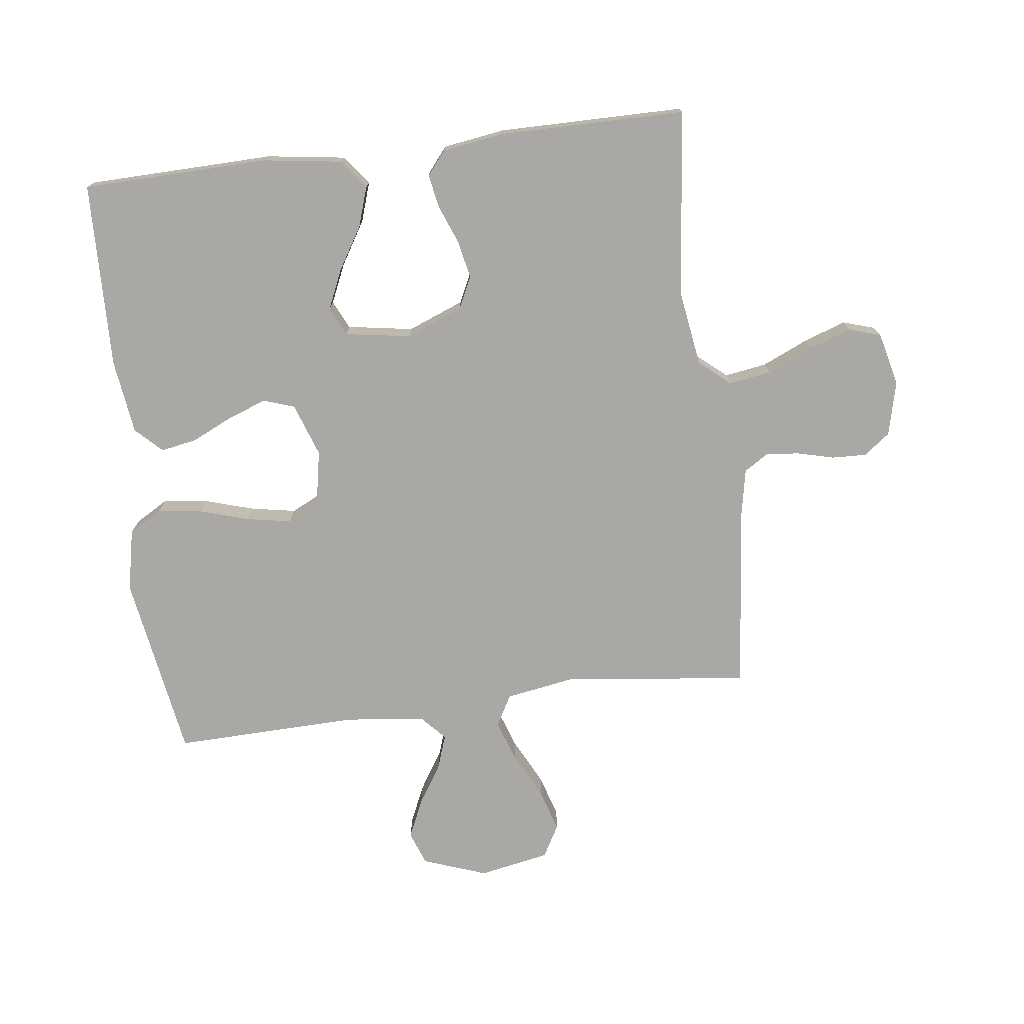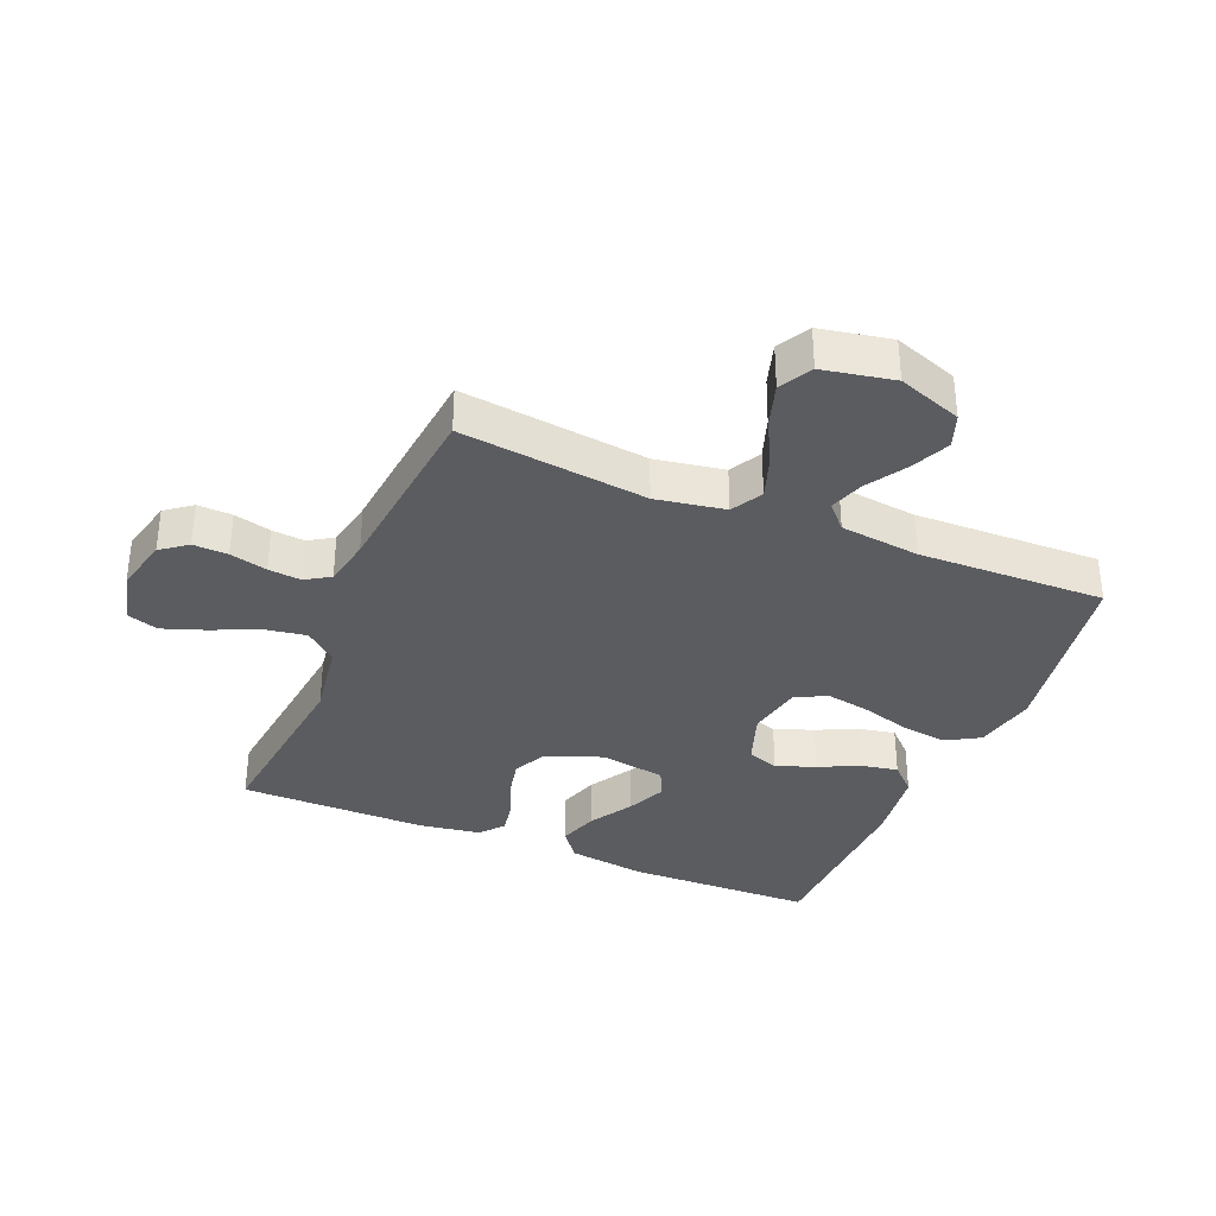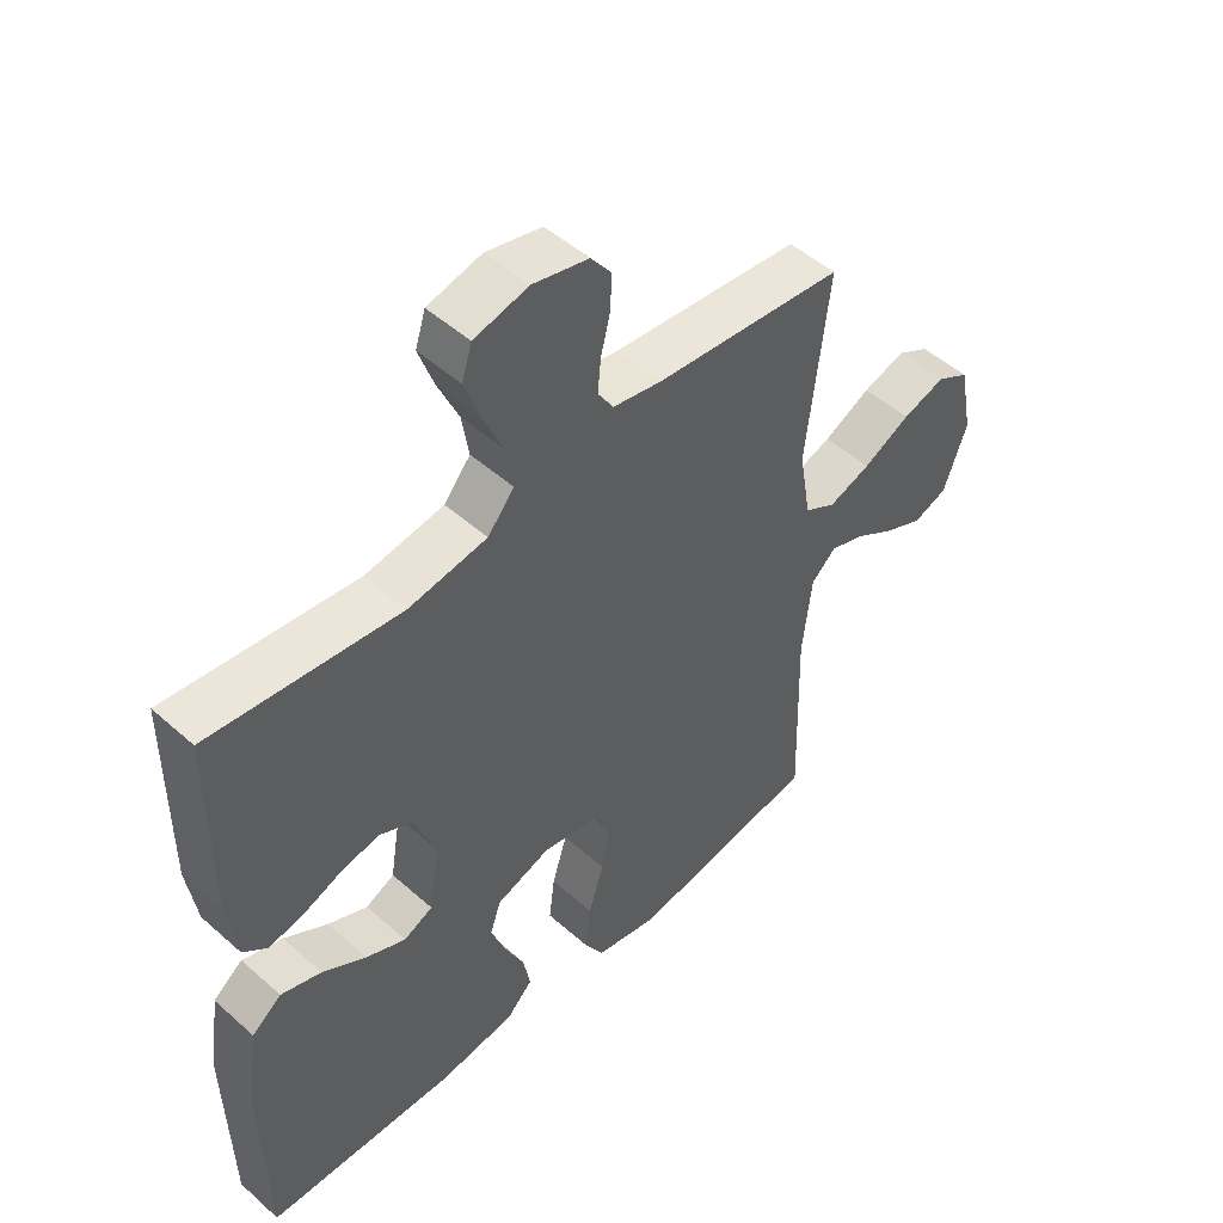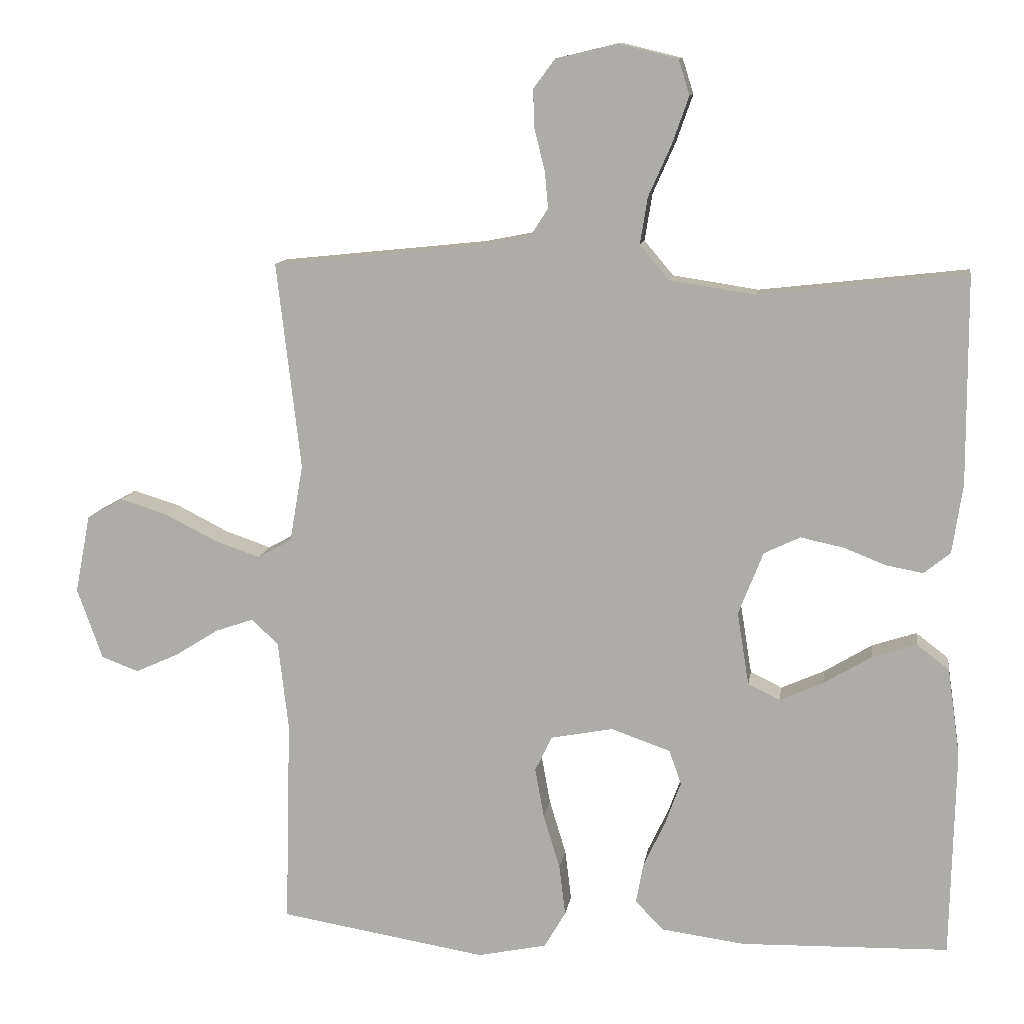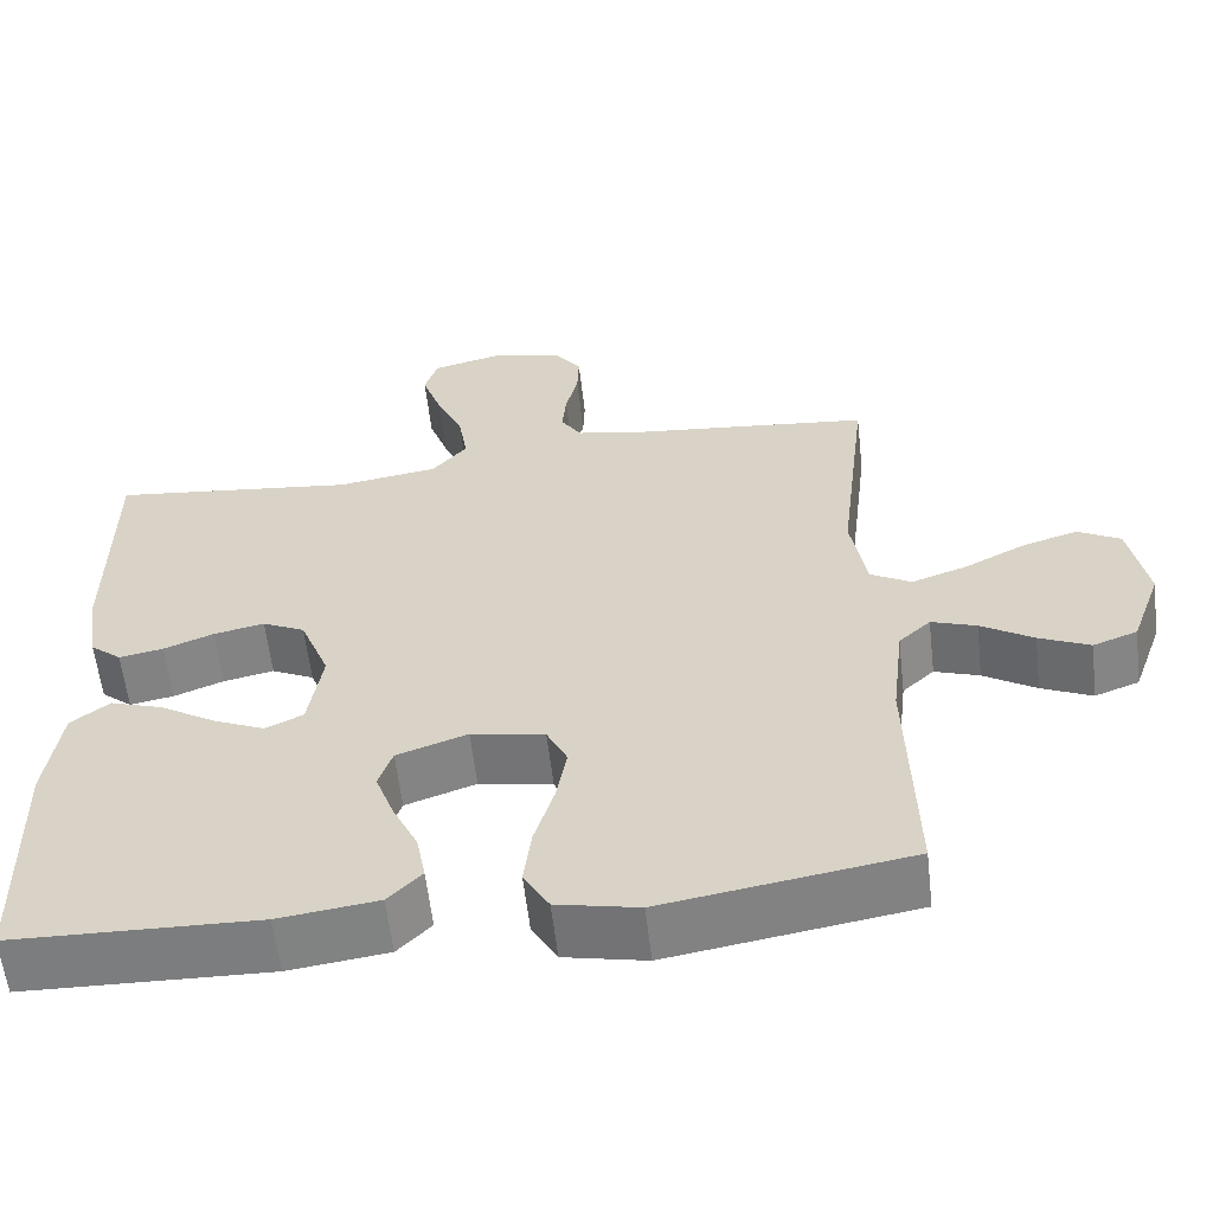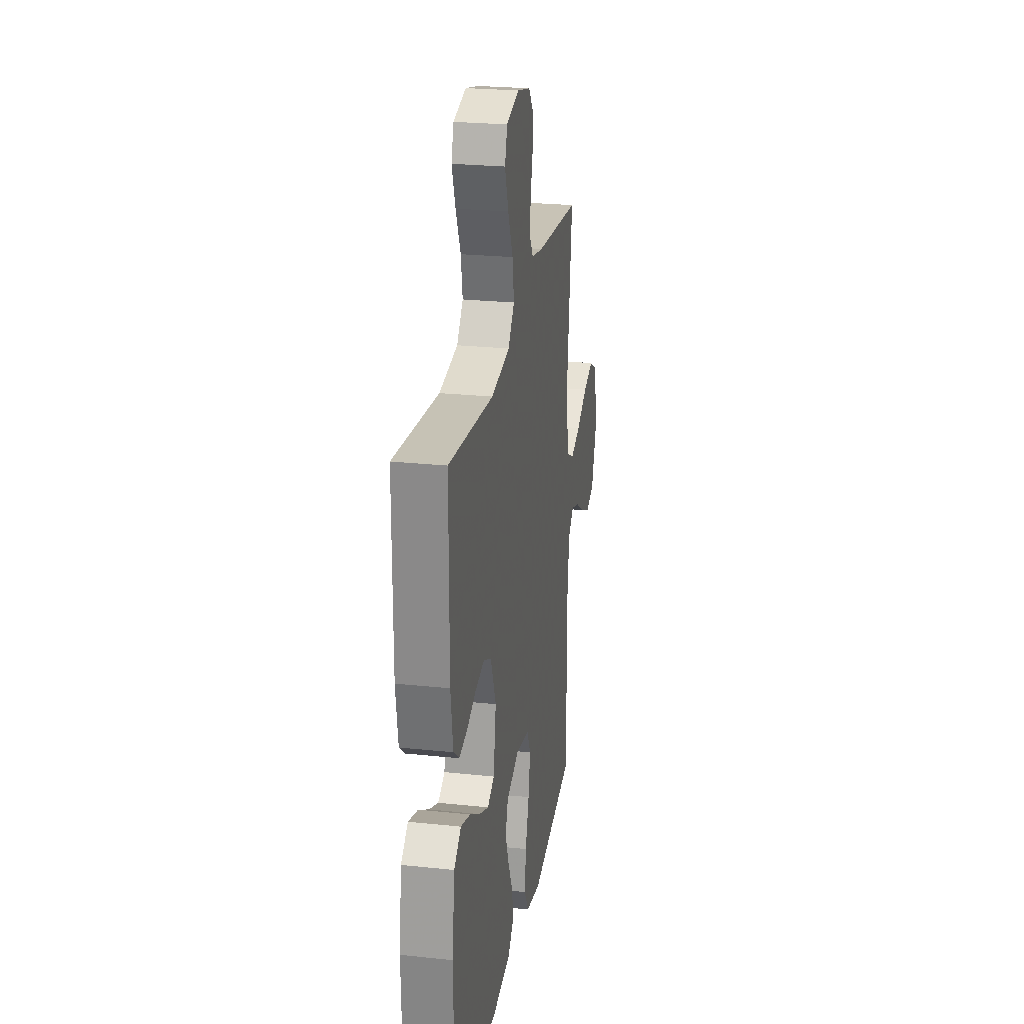
<metadata>
{"format":"obj","ext":"obj","renderer":"f3d","projection":"perspective","resolution":1024,"background":"white","views":[{"elev":-74.9,"azim":-82.9,"up":"+Y"},{"elev":-35.0,"azim":67.4,"up":"+Y"},{"elev":49.7,"azim":-45.6,"up":"+Z"},{"elev":11.2,"azim":-171.4,"up":"+Z"},{"elev":-59.3,"azim":6.6,"up":"+Z"},{"elev":25.1,"azim":-80.3,"up":"+Z"}]}
</metadata>
<code>
v 0.5 0.07 -0.5
v 0.2 0.07 -0.549
v 0.1 0.07 -0.528
v 0.069 0.07 -0.475
v 0.078 0.07 -0.402
v 0.102 0.07 -0.323
v 0.115 0.07 -0.251
v 0.09 0.07 -0.2
v 0 0.07 -0.183
v -0.086 0.07 -0.213
v -0.103 0.07 -0.263
v -0.08 0.07 -0.326
v -0.049 0.07 -0.391
v -0.038 0.07 -0.45
v -0.079 0.07 -0.492
v -0.2 0.07 -0.508
v -0.5 0.07 -0.5
v -0.507 0.07 -0.2
v -0.489 0.07 -0.073
v -0.442 0.07 -0.037
v -0.378 0.07 -0.058
v -0.309 0.07 -0.1
v -0.246 0.07 -0.128
v -0.2 0.07 -0.106
v -0.183 0.07 0
v -0.219 0.07 0.091
v -0.271 0.07 0.116
v -0.333 0.07 0.103
v -0.394 0.07 0.079
v -0.448 0.07 0.069
v -0.486 0.07 0.1
v -0.501 0.07 0.2
v -0.5 0.07 0.5
v -0.2 0.07 0.466
v -0.076 0.07 0.485
v -0.034 0.07 0.535
v -0.045 0.07 0.603
v -0.078 0.07 0.677
v -0.102 0.07 0.745
v -0.086 0.07 0.796
v 0 0.07 0.817
v 0.088 0.07 0.796
v 0.12 0.07 0.754
v 0.118 0.07 0.698
v 0.103 0.07 0.638
v 0.098 0.07 0.585
v 0.123 0.07 0.546
v 0.2 0.07 0.531
v 0.5 0.07 0.5
v 0.465 0.07 0.2
v 0.484 0.07 0.089
v 0.534 0.07 0.061
v 0.601 0.07 0.084
v 0.676 0.07 0.122
v 0.744 0.07 0.143
v 0.796 0.07 0.114
v 0.818 0.07 0
v 0.781 0.07 -0.103
v 0.727 0.07 -0.123
v 0.665 0.07 -0.095
v 0.601 0.07 -0.055
v 0.546 0.07 -0.036
v 0.507 0.07 -0.072
v 0.492 0.07 -0.2
v 0.5 0 -0.5
v 0.2 0 -0.549
v 0.1 0 -0.528
v 0.069 0 -0.475
v 0.078 0 -0.402
v 0.102 0 -0.323
v 0.115 0 -0.251
v 0.09 0 -0.2
v 0 0 -0.183
v -0.086 0 -0.213
v -0.103 0 -0.263
v -0.08 0 -0.326
v -0.049 0 -0.391
v -0.038 0 -0.45
v -0.079 0 -0.492
v -0.2 0 -0.508
v -0.5 0 -0.5
v -0.507 0 -0.2
v -0.489 0 -0.073
v -0.442 0 -0.037
v -0.378 0 -0.058
v -0.309 0 -0.1
v -0.246 0 -0.128
v -0.2 0 -0.106
v -0.183 0 0
v -0.219 0 0.091
v -0.271 0 0.116
v -0.333 0 0.103
v -0.394 0 0.079
v -0.448 0 0.069
v -0.486 0 0.1
v -0.501 0 0.2
v -0.5 0 0.5
v -0.2 0 0.466
v -0.076 0 0.485
v -0.034 0 0.535
v -0.045 0 0.603
v -0.078 0 0.677
v -0.102 0 0.745
v -0.086 0 0.796
v 0 0 0.817
v 0.088 0 0.796
v 0.12 0 0.754
v 0.118 0 0.698
v 0.103 0 0.638
v 0.098 0 0.585
v 0.123 0 0.546
v 0.2 0 0.531
v 0.5 0 0.5
v 0.465 0 0.2
v 0.484 0 0.089
v 0.534 0 0.061
v 0.601 0 0.084
v 0.676 0 0.122
v 0.744 0 0.143
v 0.796 0 0.114
v 0.818 0 0
v 0.781 0 -0.103
v 0.727 0 -0.123
v 0.665 0 -0.095
v 0.601 0 -0.055
v 0.546 0 -0.036
v 0.507 0 -0.072
v 0.492 0 -0.2
f 59 60 61
f 58 59 61
f 57 58 61
f 56 57 61
f 55 56 61
f 54 55 61
f 53 54 61
f 52 53 61 62
f 51 52 62 63
f 48 49 50
f 51 63 64
f 50 51 64
f 48 50 64
f 47 48 64
f 43 44 45
f 42 43 45
f 41 42 45
f 40 41 45
f 39 40 45
f 38 39 45
f 37 38 45
f 36 37 45 46
f 64 1 2
f 47 64 2
f 46 47 2
f 36 46 2
f 35 36 2
f 32 33 34
f 31 32 34
f 30 31 34
f 29 30 34
f 28 29 34
f 20 21 22
f 19 20 22
f 18 19 22
f 17 18 22
f 16 17 22
f 15 16 22
f 14 15 22
f 13 14 22
f 12 13 22
f 11 12 22 23
f 10 11 23 24
f 4 5 6
f 3 4 6
f 2 3 6
f 2 6 7
f 35 2 7
f 27 28 34 35
f 26 27 35
f 25 26 35
f 24 25 35
f 10 24 35
f 9 10 35
f 8 9 35
f 7 8 35
f 125 124 123
f 125 123 122
f 125 122 121
f 125 121 120
f 125 120 119
f 125 119 118
f 125 118 117
f 126 125 117 116
f 127 126 116 115
f 114 113 112
f 128 127 115
f 128 115 114
f 128 114 112
f 128 112 111
f 109 108 107
f 109 107 106
f 109 106 105
f 109 105 104
f 109 104 103
f 109 103 102
f 109 102 101
f 110 109 101 100
f 66 65 128
f 66 128 111
f 66 111 110
f 66 110 100
f 66 100 99
f 98 97 96
f 98 96 95
f 98 95 94
f 98 94 93
f 98 93 92
f 86 85 84
f 86 84 83
f 86 83 82
f 86 82 81
f 86 81 80
f 86 80 79
f 86 79 78
f 86 78 77
f 86 77 76
f 87 86 76 75
f 88 87 75 74
f 70 69 68
f 70 68 67
f 70 67 66
f 71 70 66
f 71 66 99
f 99 98 92 91
f 99 91 90
f 99 90 89
f 99 89 88
f 99 88 74
f 99 74 73
f 99 73 72
f 99 72 71
f 1 65 66 2
f 2 66 67 3
f 3 67 68 4
f 4 68 69 5
f 5 69 70 6
f 6 70 71 7
f 7 71 72 8
f 8 72 73 9
f 9 73 74 10
f 10 74 75 11
f 11 75 76 12
f 12 76 77 13
f 13 77 78 14
f 14 78 79 15
f 15 79 80 16
f 16 80 81 17
f 17 81 82 18
f 18 82 83 19
f 19 83 84 20
f 20 84 85 21
f 21 85 86 22
f 22 86 87 23
f 23 87 88 24
f 24 88 89 25
f 25 89 90 26
f 26 90 91 27
f 27 91 92 28
f 28 92 93 29
f 29 93 94 30
f 30 94 95 31
f 31 95 96 32
f 32 96 97 33
f 33 97 98 34
f 34 98 99 35
f 35 99 100 36
f 36 100 101 37
f 37 101 102 38
f 38 102 103 39
f 39 103 104 40
f 40 104 105 41
f 41 105 106 42
f 42 106 107 43
f 43 107 108 44
f 44 108 109 45
f 45 109 110 46
f 46 110 111 47
f 47 111 112 48
f 48 112 113 49
f 49 113 114 50
f 50 114 115 51
f 51 115 116 52
f 52 116 117 53
f 53 117 118 54
f 54 118 119 55
f 55 119 120 56
f 56 120 121 57
f 57 121 122 58
f 58 122 123 59
f 59 123 124 60
f 60 124 125 61
f 61 125 126 62
f 62 126 127 63
f 63 127 128 64
f 64 128 65 1

</code>
